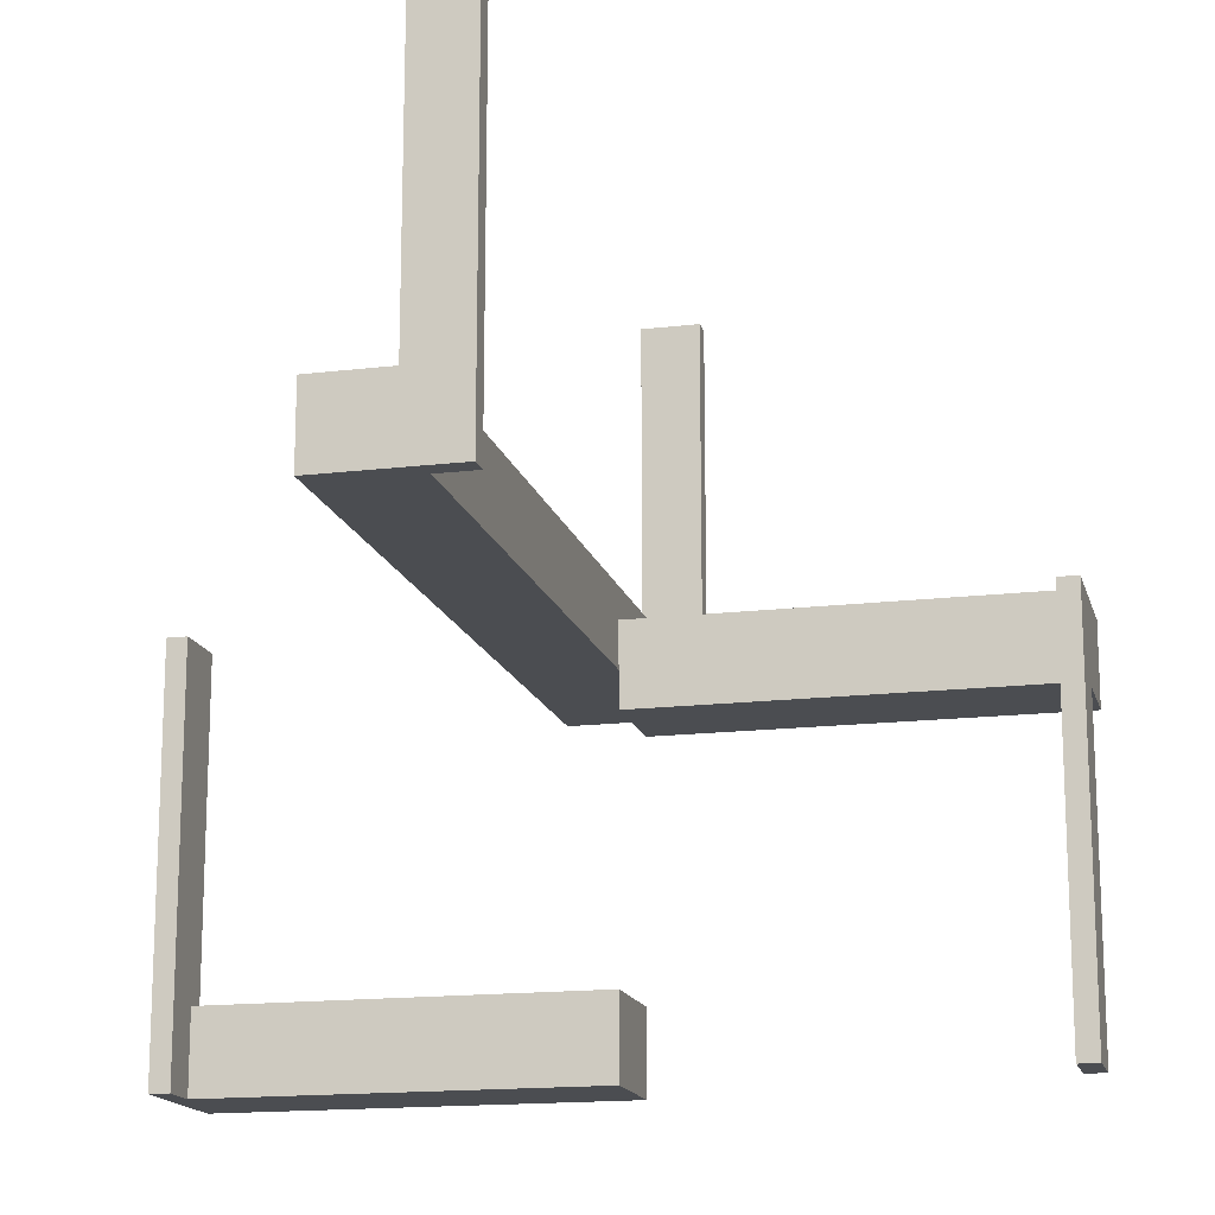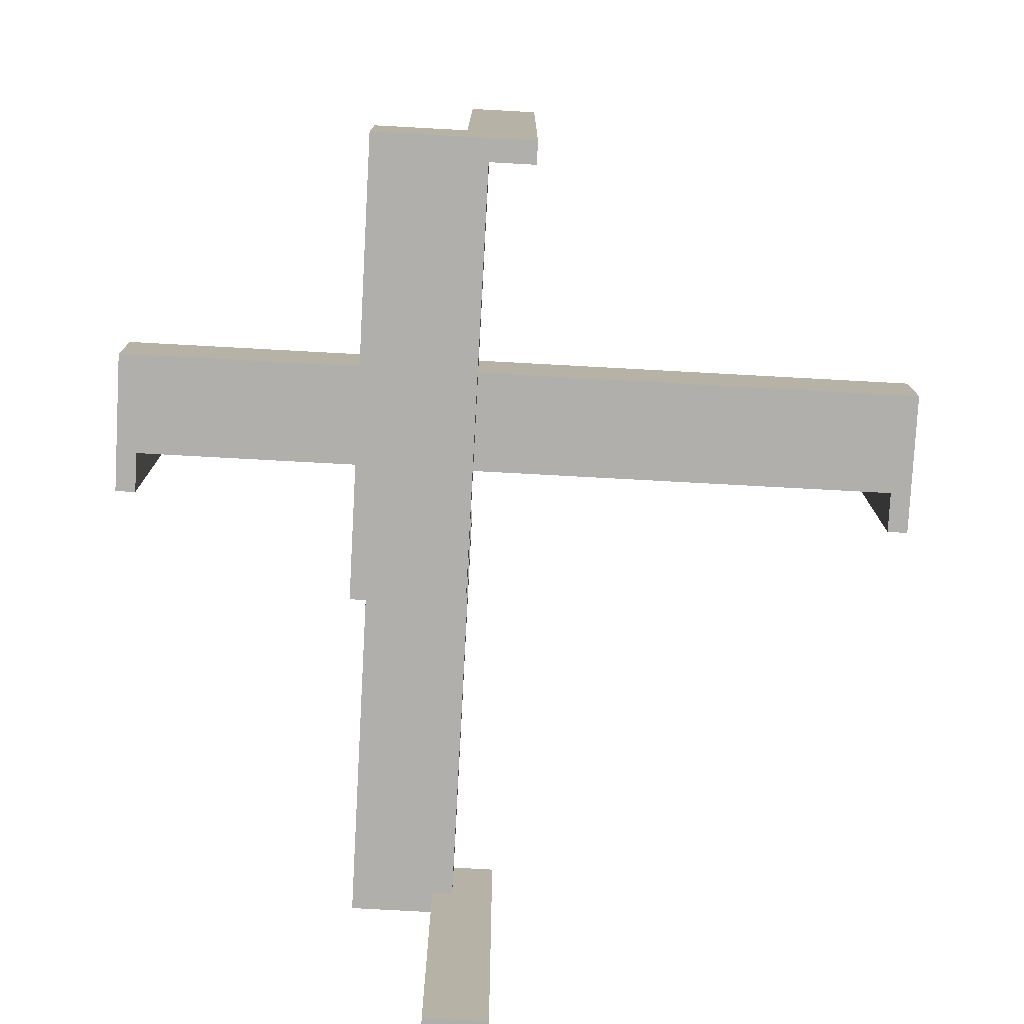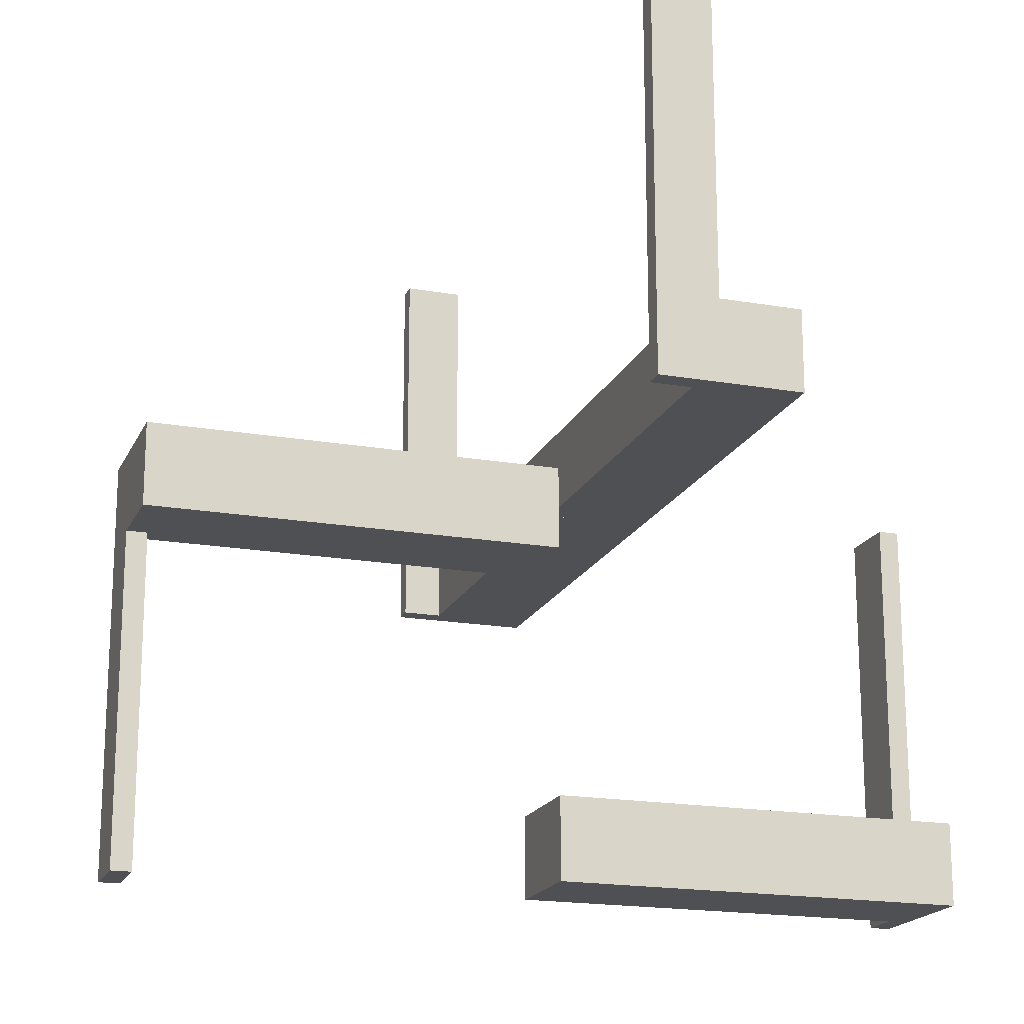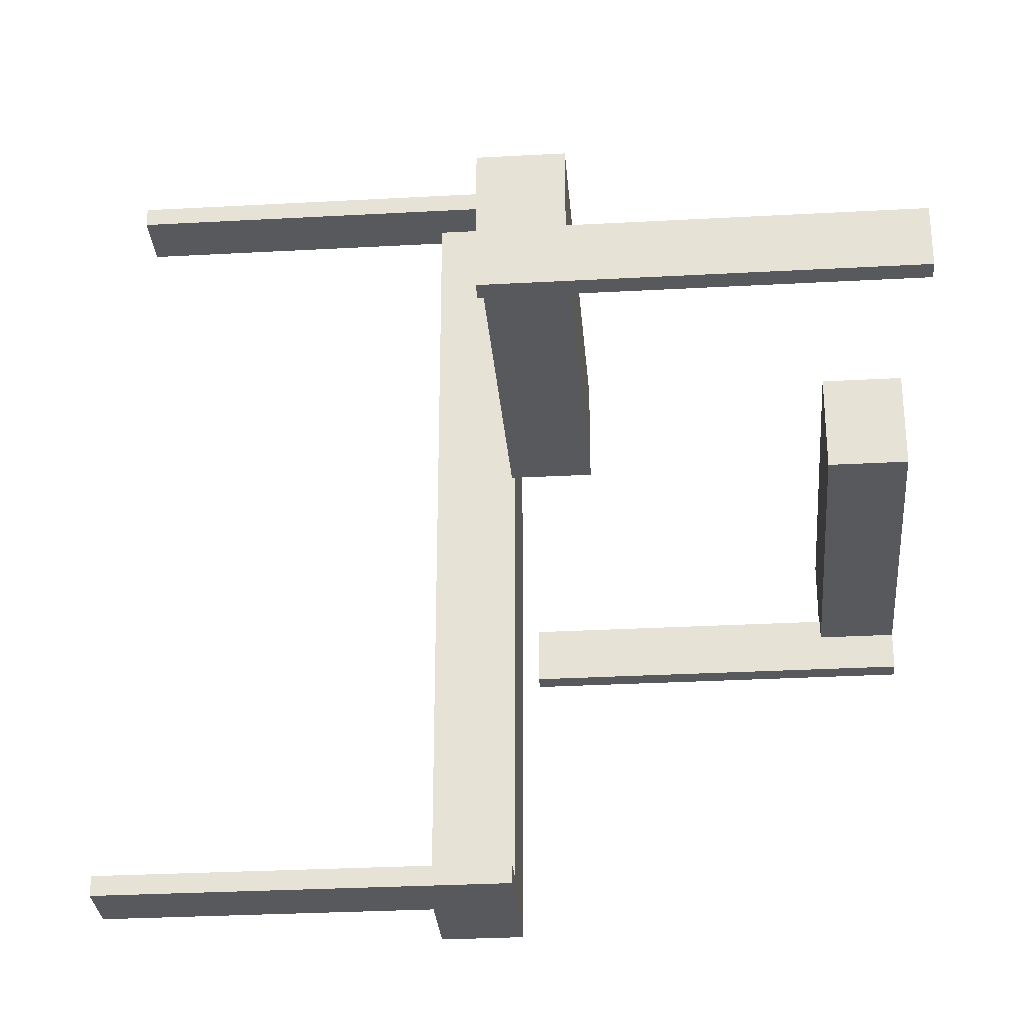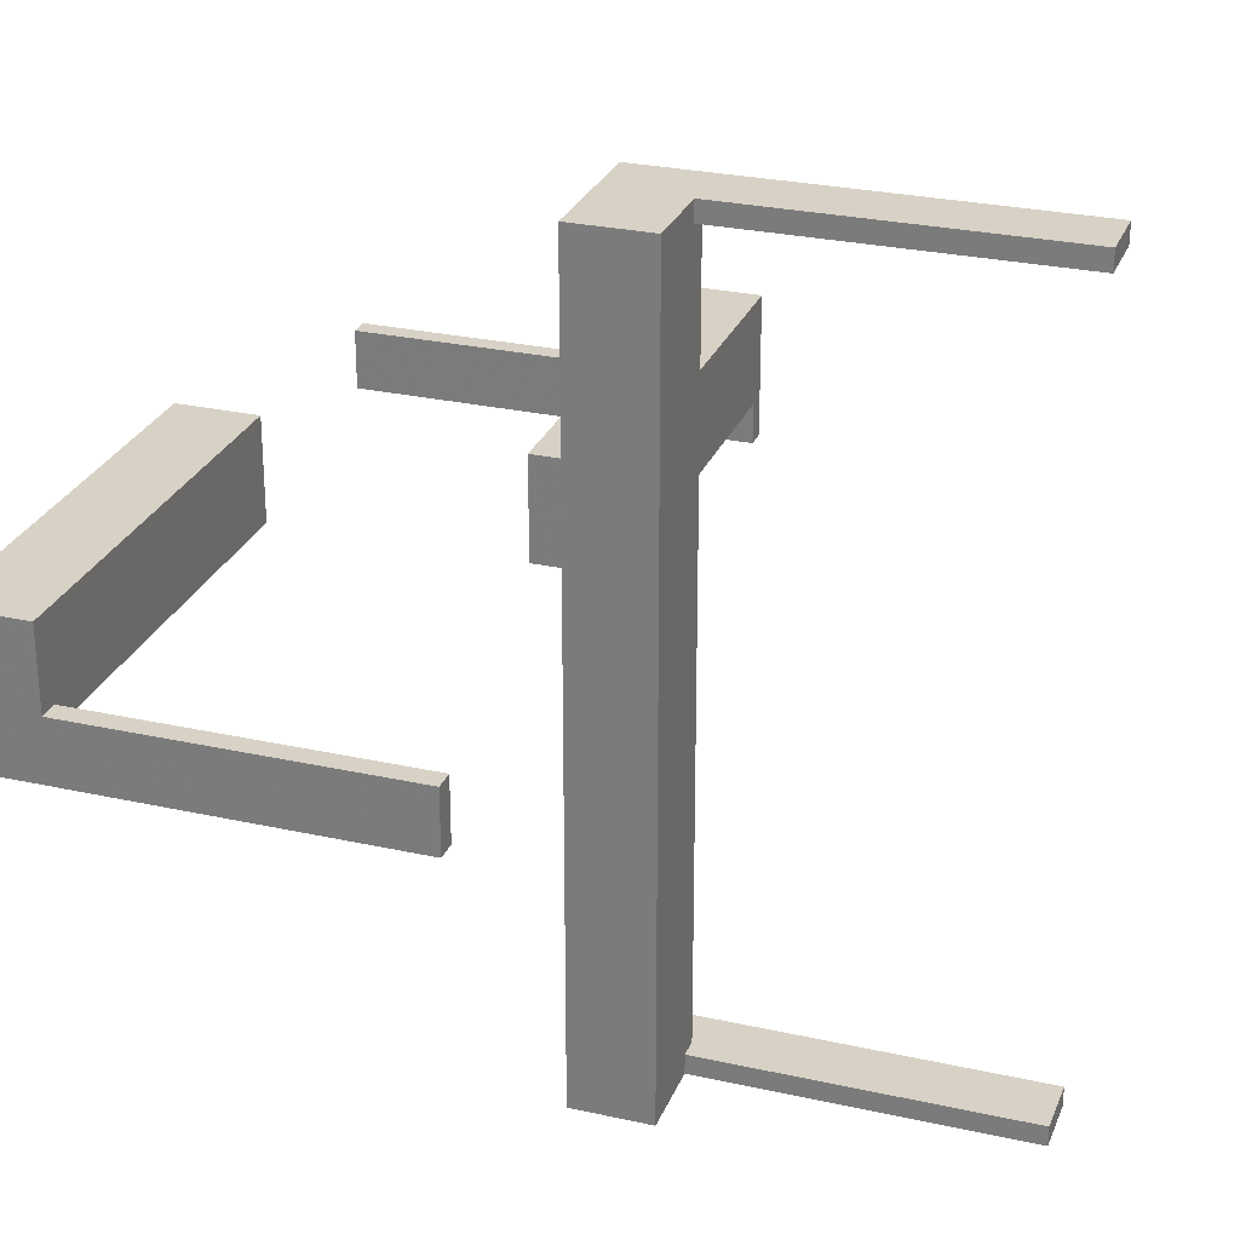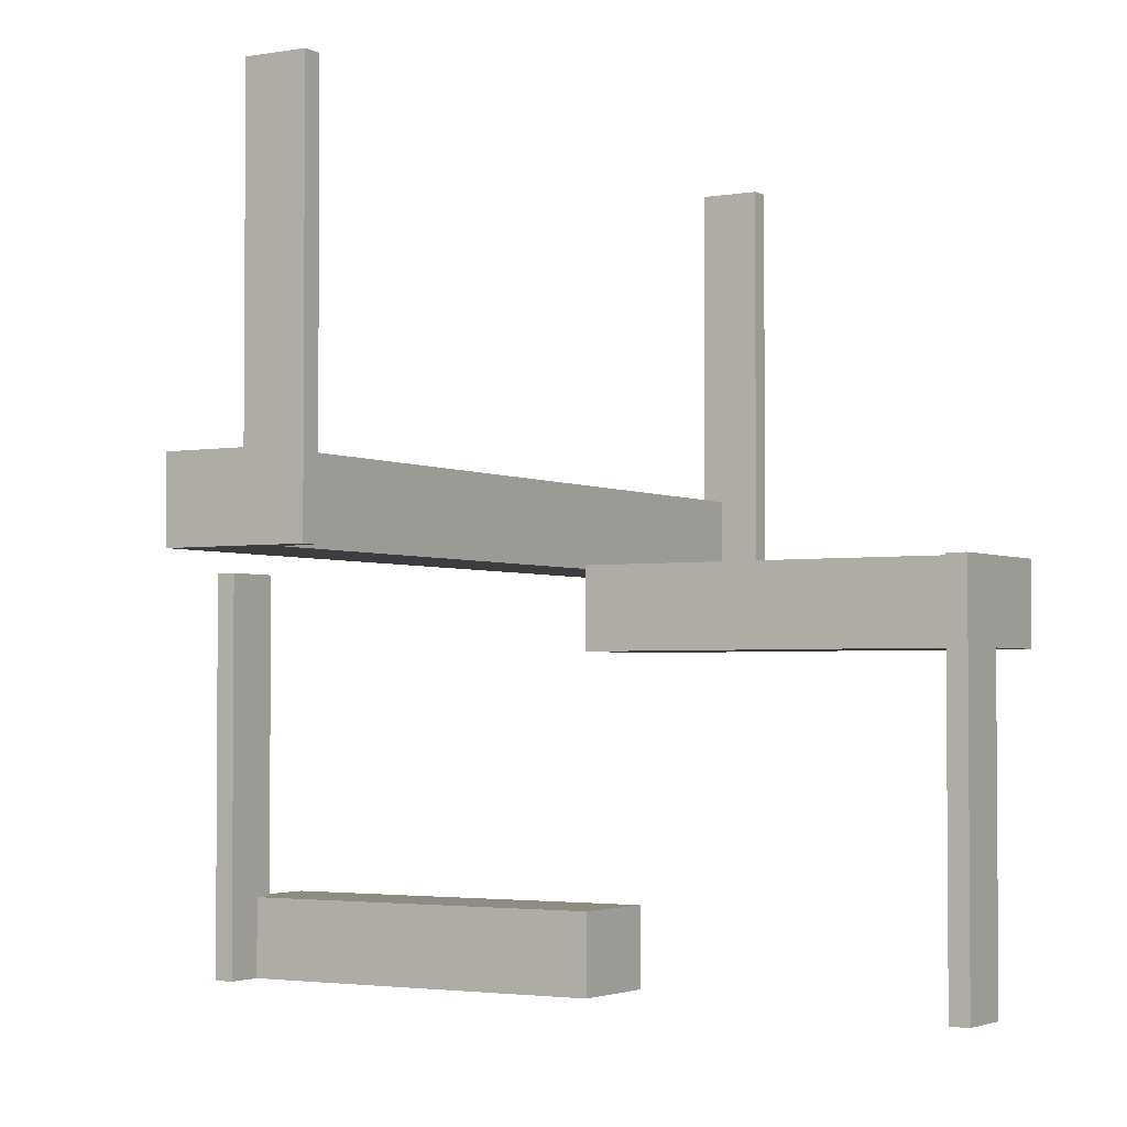
<metadata>
{"format":"obj","ext":"obj","renderer":"f3d","projection":"perspective","resolution":1024,"background":"white","views":[{"elev":-16.0,"azim":14.0,"up":"+Z"},{"elev":-78.1,"azim":-93.1,"up":"+Z"},{"elev":-18.5,"azim":161.4,"up":"+Z"},{"elev":-30.0,"azim":94.6,"up":"+Y"},{"elev":27.3,"azim":-71.0,"up":"+Y"},{"elev":-2.7,"azim":31.4,"up":"+Z"}]}
</metadata>
<code>
v 0 -0.475 0
v 0 -0.475 0.5
v 0 0.05 0
v 0 0.05 -0.5
v 0 0.05 -0.1
v 0 0.05 -0.4
v 0 0.175 0
v 0 0.175 -0.5
v 0 0.175 -0.1
v 0 0.175 -0.4
v 0 -0.5 0
v 0 -0.5 0.5
v 0 0.5 0
v 0 0.5 0.5
v 0 0.475 0
v 0 0.475 0.5
v -0.075 -0.475 0
v -0.075 -0.475 0.1
v -0.075 -0.475 0.5
v -0.075 -0.5 0
v -0.075 -0.5 0.1
v -0.075 -0.5 0.5
v -0.075 0.5 0
v -0.075 0.5 0.1
v -0.075 0.5 0.5
v -0.075 0.475 0
v -0.075 0.475 0.1
v -0.075 0.475 0.5
v -0.475 0 0
v -0.475 0 -0.5
v -0.475 0.05 -0.5
v -0.475 0.05 -0.4
v -0.475 0.075 0
v -0.475 0.075 -0.5
v -0.475 0.075 -0.4
v -0.5 0 0
v -0.5 0 -0.5
v -0.5 0.175 -0.5
v -0.5 0.175 -0.4
v -0.5 0.075 0
v -0.5 0.075 -0.5
v -0.5 0.075 -0.4
v 0.5 0 0
v 0.5 0 -0.5
v 0.5 0.175 0
v 0.5 0.175 -0.1
v 0.5 0.075 0
v 0.5 0.075 -0.5
v 0.5 0.075 -0.1
v -0.175 0 0
v -0.175 0 0.1
v -0.175 0.002063 0
v -0.175 0.002063 0.1
v -0.175 -0.5 0
v -0.175 -0.5 0.1
v -0.175 0.5 0
v -0.175 0.5 0.1
v -0.05 0 0
v -0.05 0 0.1
v -0.05 0.002063 0
v -0.05 0.002063 0.1
v -0.05 -0.475 0
v -0.05 -0.475 0.1
v -0.05 0.475 0
v -0.05 0.475 0.1
v 0.475 0 0
v 0.475 0 -0.5
v 0.475 0.05 0
v 0.475 0.05 -0.1
v 0.475 0.075 0
v 0.475 0.075 -0.5
v 0.475 0.075 -0.1
f 53 55 54
f 54 52 53
f 17 52 54
f 20 17 54
f 60 17 62
f 52 17 60
f 60 62 63
f 63 61 60
f 61 63 18
f 53 61 18
f 18 55 53
f 21 55 18
f 61 53 52
f 52 60 61
f 17 20 21
f 21 18 17
f 17 18 63
f 63 62 17
f 21 20 54
f 54 55 21
f 17 19 22
f 22 20 17
f 1 11 12
f 12 2 1
f 17 1 2
f 2 19 17
f 19 2 12
f 12 22 19
f 22 12 11
f 11 20 22
f 20 11 1
f 1 17 20
f 17 19 22
f 22 20 17
f 1 11 12
f 12 2 1
f 17 1 2
f 2 19 17
f 19 2 12
f 12 22 19
f 22 12 11
f 11 20 22
f 20 11 1
f 1 17 20
f 6 10 8
f 8 4 6
f 42 41 38
f 38 39 42
f 39 38 8
f 8 10 39
f 31 32 6
f 6 4 31
f 39 35 42
f 10 35 39
f 35 10 6
f 32 35 6
f 35 34 41
f 41 42 35
f 35 32 31
f 31 34 35
f 34 38 41
f 8 34 4
f 31 4 34
f 38 34 8
f 33 40 41
f 41 34 33
f 29 30 37
f 37 36 29
f 33 34 30
f 30 29 33
f 34 41 37
f 37 30 34
f 41 40 36
f 36 37 41
f 40 33 29
f 29 36 40
f 59 58 50
f 50 51 59
f 24 57 56
f 56 23 24
f 57 51 50
f 50 56 57
f 64 58 59
f 59 65 64
f 57 24 27
f 51 57 27
f 27 59 51
f 65 59 27
f 27 24 23
f 23 26 27
f 27 26 64
f 64 65 27
f 26 23 56
f 50 58 26
f 64 26 58
f 56 50 26
f 28 26 23
f 23 25 28
f 16 14 13
f 13 15 16
f 28 16 15
f 15 26 28
f 26 15 13
f 13 23 26
f 23 13 14
f 14 25 23
f 25 14 16
f 16 28 25
f 59 58 50
f 50 51 59
f 24 57 56
f 56 23 24
f 57 51 50
f 50 56 57
f 64 58 59
f 59 65 64
f 57 24 27
f 51 57 27
f 27 59 51
f 65 59 27
f 27 24 23
f 23 26 27
f 27 26 64
f 64 65 27
f 26 23 56
f 50 58 26
f 64 26 58
f 56 50 26
f 28 26 23
f 23 25 28
f 16 14 13
f 13 15 16
f 28 16 15
f 15 26 28
f 26 15 13
f 13 23 26
f 23 13 14
f 14 25 23
f 25 14 16
f 16 28 25
f 7 45 46
f 46 9 7
f 45 47 49
f 49 46 45
f 7 9 5
f 5 3 7
f 70 72 49
f 49 47 70
f 70 68 69
f 69 72 70
f 9 46 72
f 49 72 46
f 5 9 72
f 72 69 5
f 5 69 68
f 68 3 5
f 70 3 68
f 7 70 45
f 47 45 70
f 3 70 7
f 70 47 48
f 48 71 70
f 66 67 44
f 44 43 66
f 70 71 67
f 67 66 70
f 71 48 44
f 44 67 71
f 48 47 43
f 43 44 48
f 47 70 66
f 66 43 47

</code>
